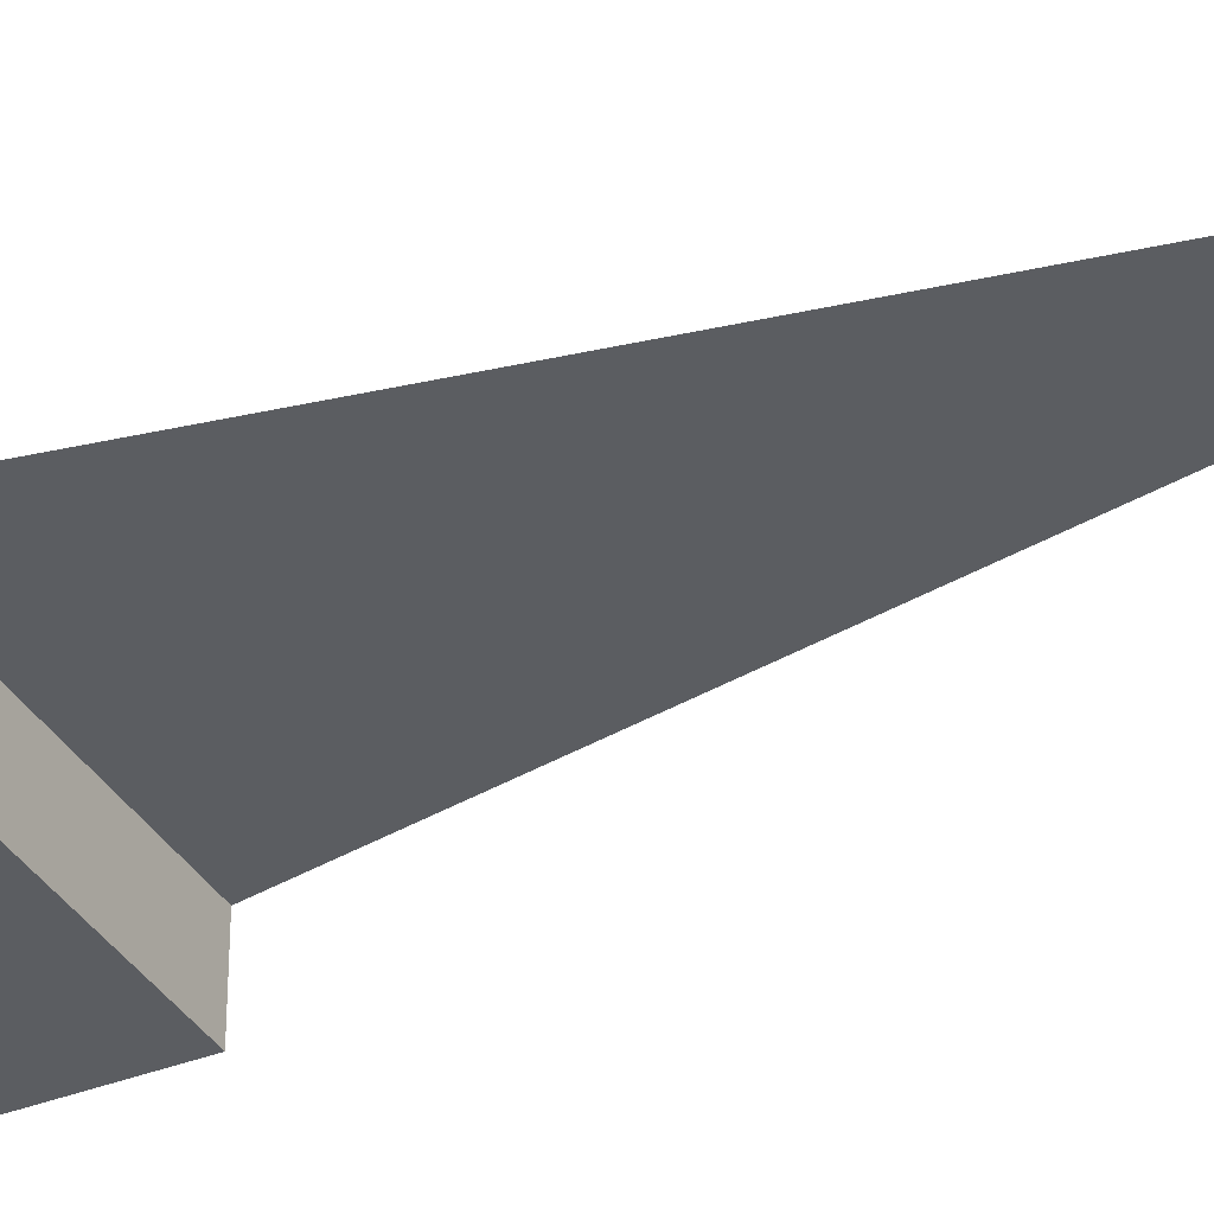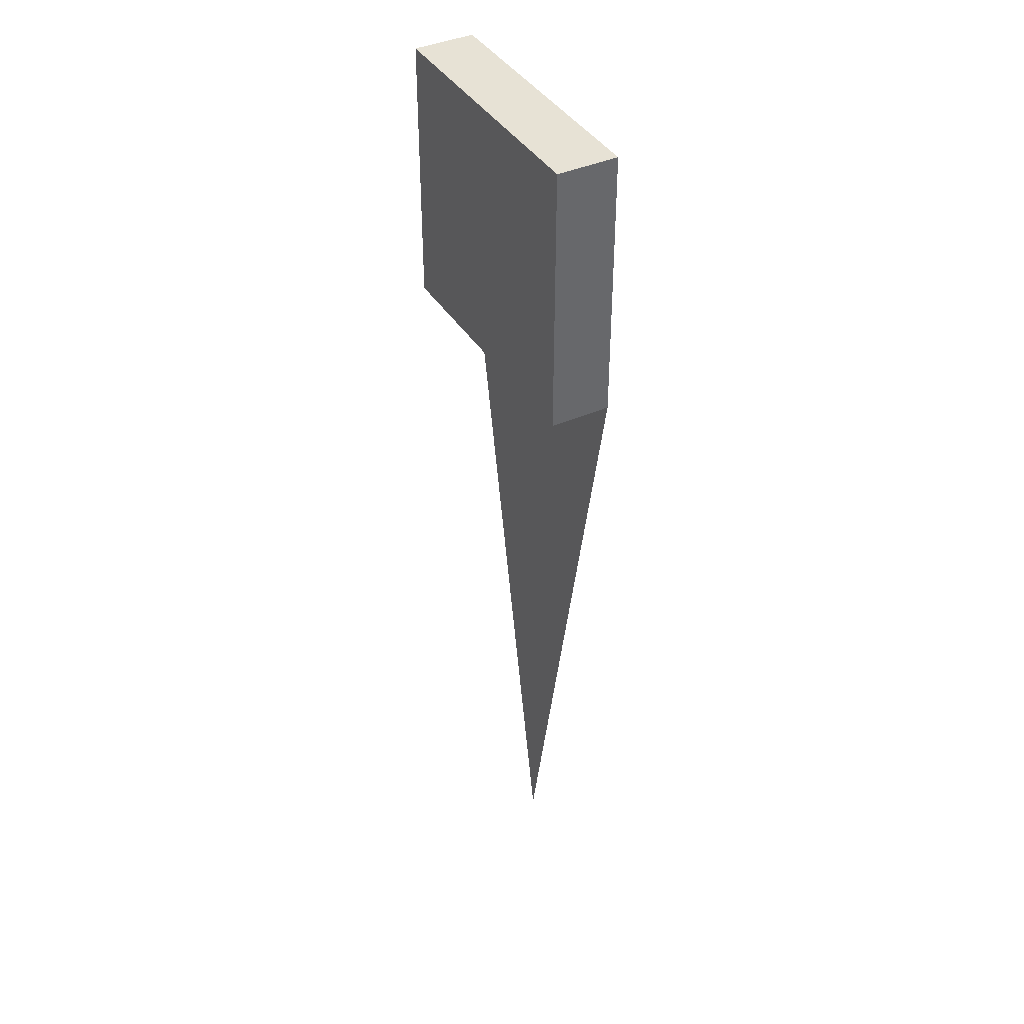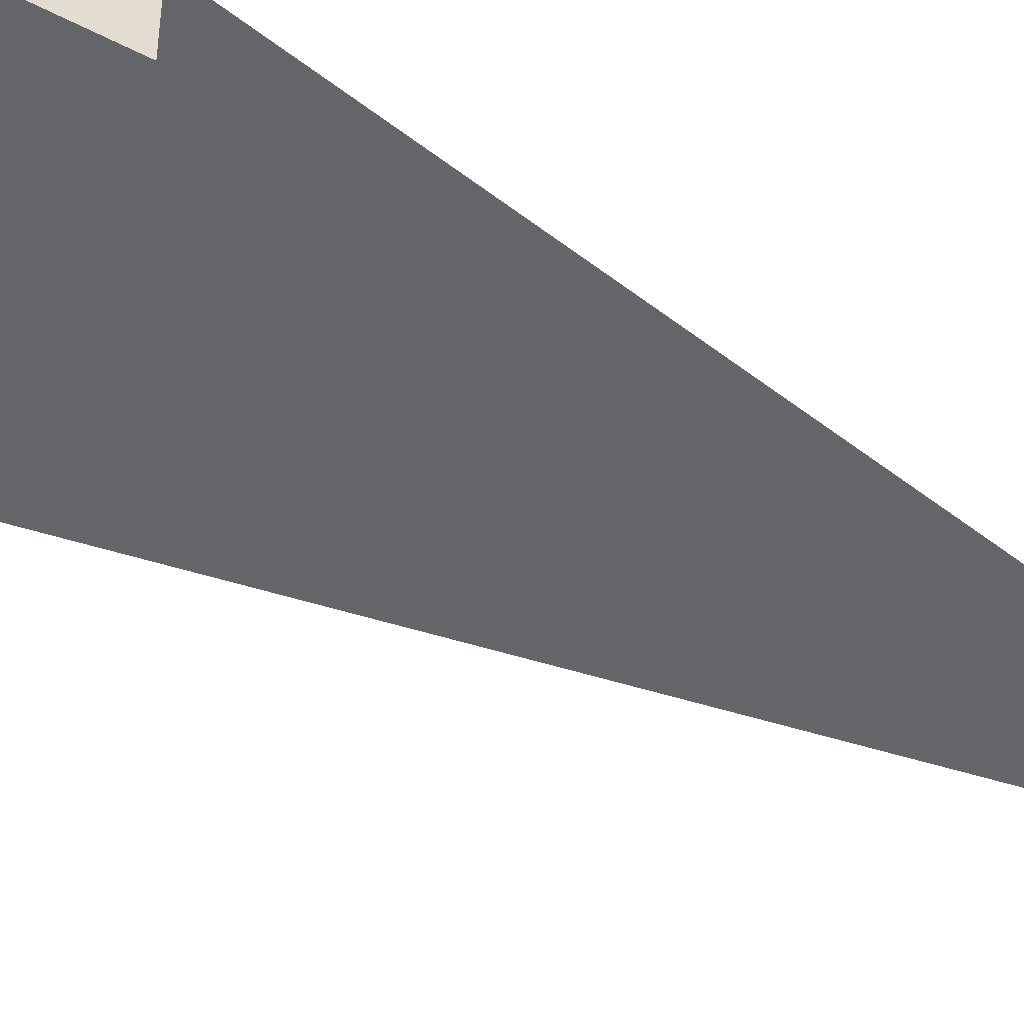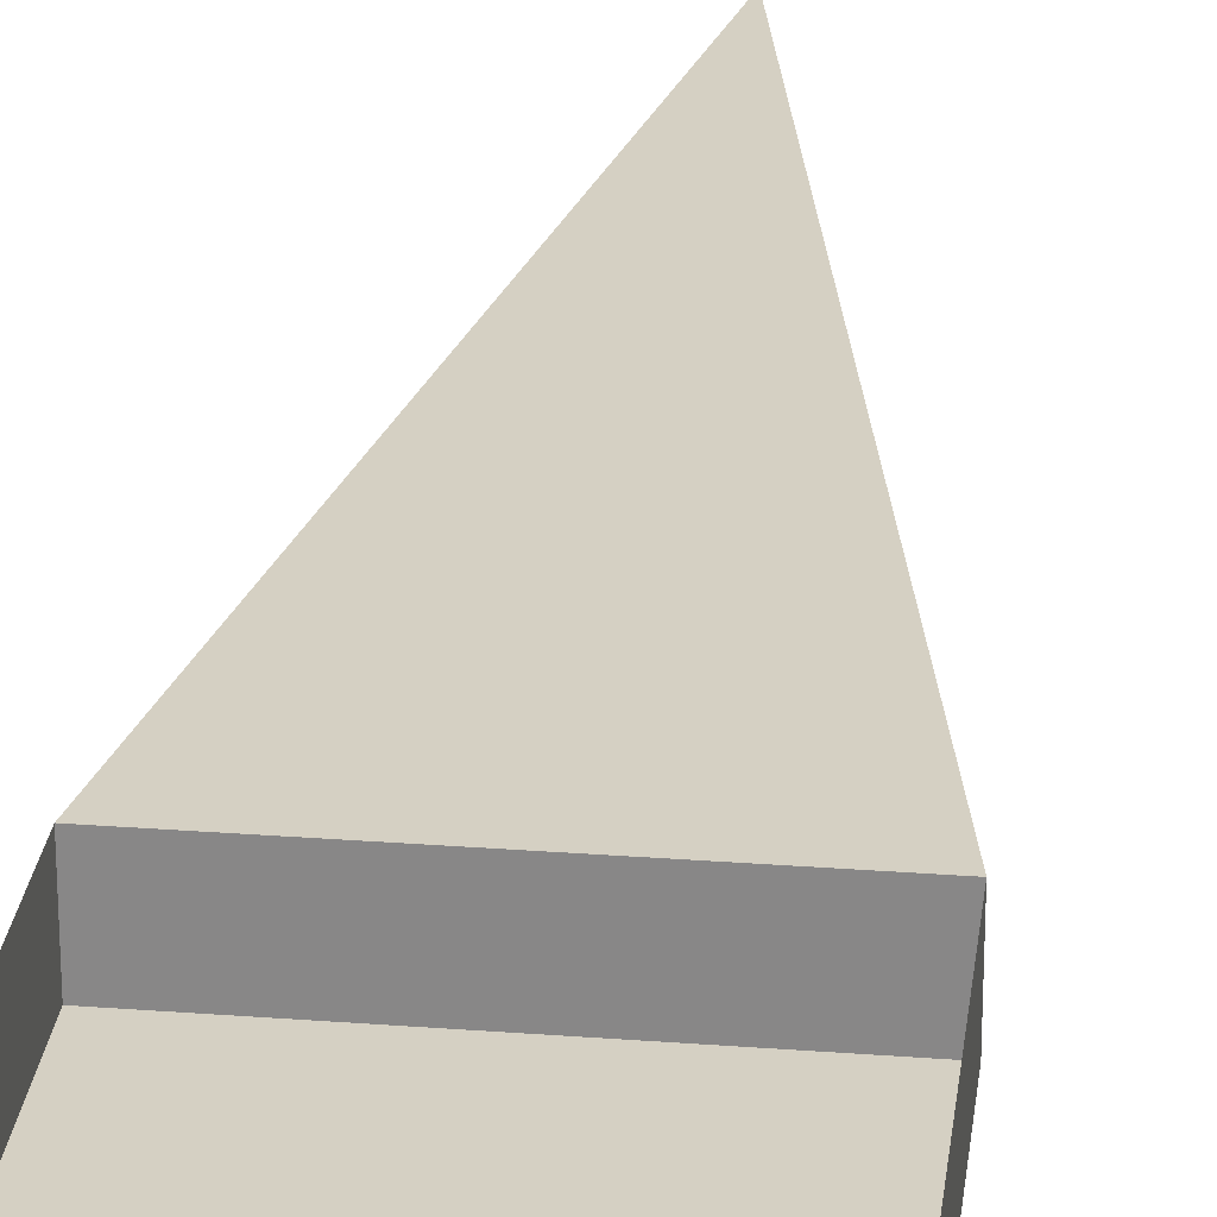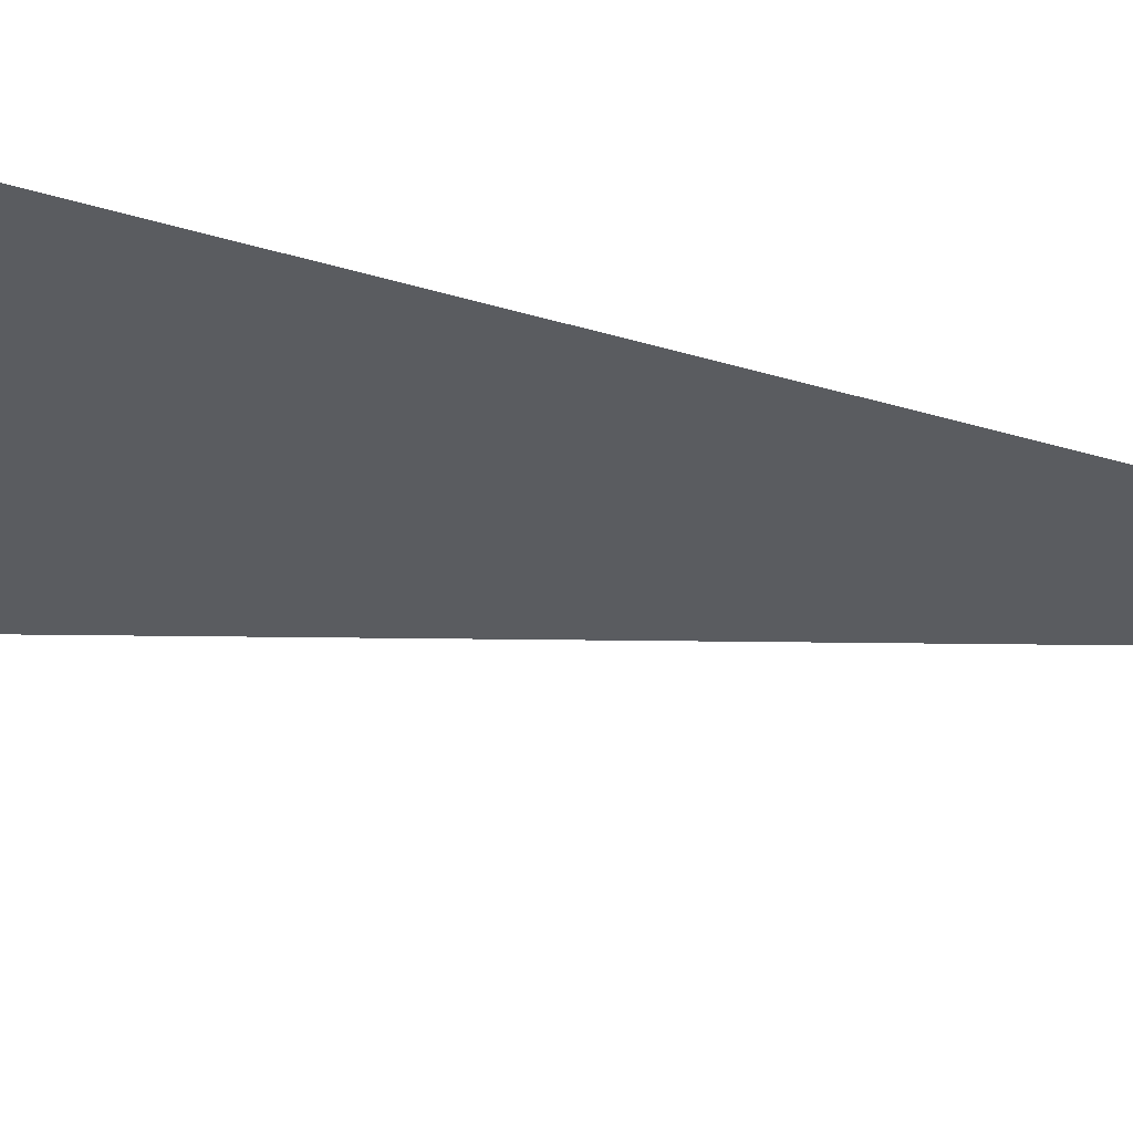
<metadata>
{"format":"obj","ext":"obj","renderer":"f3d","projection":"perspective","resolution":1024,"background":"white","views":[{"elev":-36.2,"azim":-62.7,"up":"+Z"},{"elev":40.3,"azim":-118.8,"up":"+Y"},{"elev":-51.6,"azim":-119.5,"up":"+Z"},{"elev":26.3,"azim":-173.1,"up":"+Z"},{"elev":-34.3,"azim":-101.8,"up":"+Z"}]}
</metadata>
<code>
o TOUCHPLATE_SEQ_STONE_KEY_01
v 0.2 1.05 0.05
v -0.2 1.05 0.05
v 0.2 1.45 0.05
v 0.2 1.05 -0.04
v -0.2 1.45 0.05
v -0.2 1.05 -0.04
v 0.2 1.45 -0.04
v -0.2 1.45 -0.04
v 0 -0 0.05
f 4 6 8
f 3 1 4
f 6 4 1
f 8 7 4
f 1 2 6
f 8 6 2
f 5 3 7
f 4 7 3
f 7 8 5
f 2 5 8
f 2 1 9

</code>
